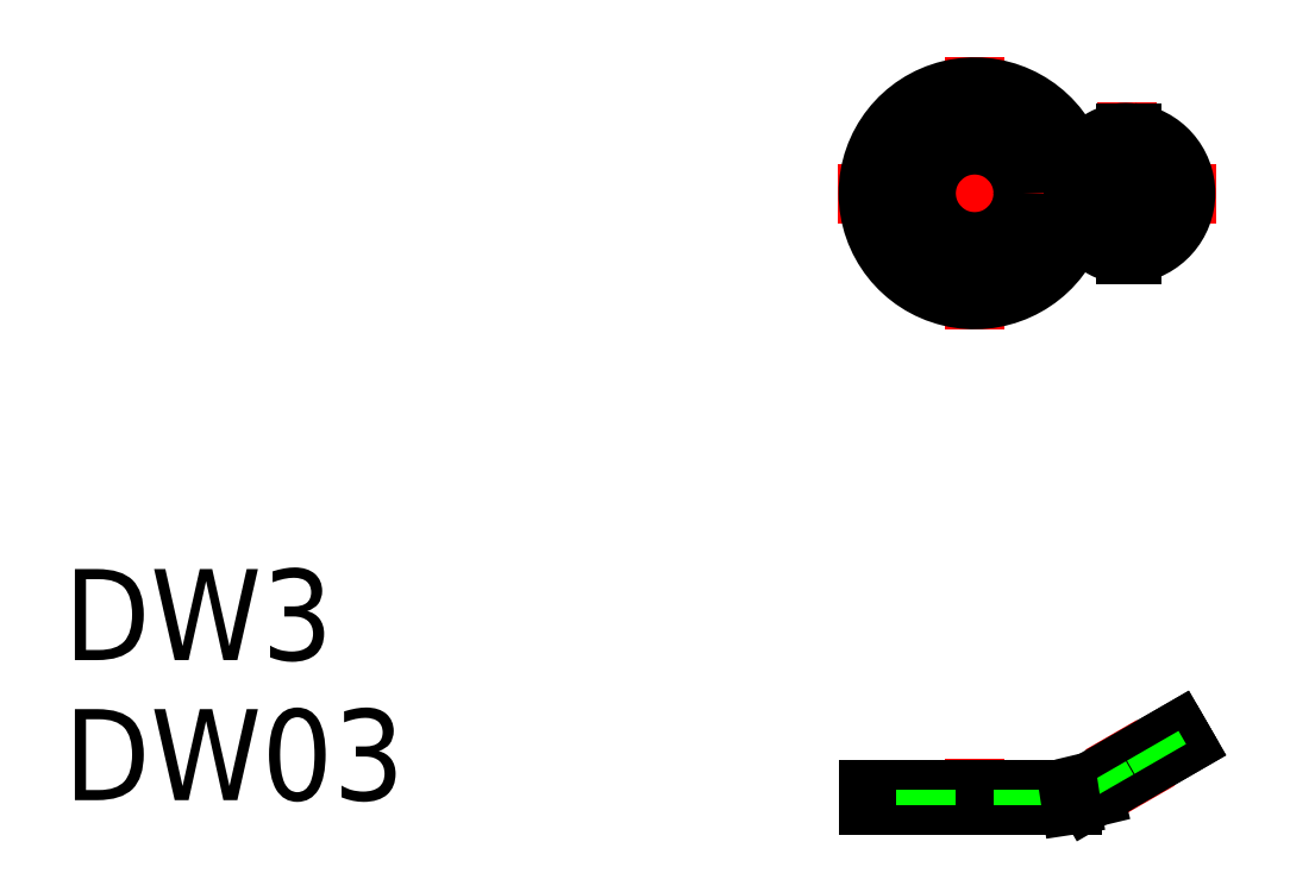
<metadata>
{"format":"dxf","ext":"dxf","renderer":"ezdxf+matplotlib","layout":"modelspace","background":"white","min_lineweight":24,"dpi":150}
</metadata>
<code>
0
SECTION
2
ENTITIES
0
INSERT
8
0
2
*U9
10
0
20
0
30
0
0
INSERT
8
0
2
*U10
10
0
20
0
30
0
0
LINE
8
CENTER
10
0
20
-18.66
30
0
11
0
21
-21.16
31
0
0
LINE
8
CENTER
10
5.75
20
-20.01
30
0
11
4.5
21
-17.84
31
0
0
LINE
8
CENTER
10
7.947
20
0
30
0
11
-4.501
21
0
31
0
0
LINE
8
CENTER
10
0
20
4.501
30
0
11
0
21
-4.501
31
0
0
LINE
8
CENTER
10
5
20
2.999
30
0
11
5
21
-2.999
31
0
0
LINE
8
0
10
-3.5
20
-19.66
30
0
11
-3.5
21
-20.16
31
0
0
LINE
8
0
10
6.947
20
-18.16
30
0
11
6.697
21
-17.73
31
0
0
LINE
8
0
10
3.225
20
-20.16
30
0
11
-3.5
21
-20.16
31
0
0
LINE
8
0
10
3.225
20
-19.66
30
0
11
-3.5
21
-19.66
31
0
0
LINE
8
0
10
6.947
20
-18.16
30
0
11
3.725
21
-20.02
31
0
0
ARC
8
0
10
3.225
20
-19.16
30
0
40
1.001
50
270
51
300
0
LINE
8
0
10
5.164
20
2
30
0
11
4.975
21
2
31
0
0
LINE
8
0
10
4.975
20
-2
30
0
11
5.164
21
-2
31
0
0
POLYLINE
8
0
66
     1
10
0
20
0
30
0
70
   128
0
VERTEX
8
0
10
5.866
20
0
30
0
0
VERTEX
8
0
10
5.862
20
0.09364
30
0
0
VERTEX
8
0
10
5.851
20
0.1865
30
0
0
VERTEX
8
0
10
5.832
20
0.2776
30
0
0
VERTEX
8
0
10
5.806
20
0.3664
30
0
0
VERTEX
8
0
10
5.773
20
0.4519
30
0
0
VERTEX
8
0
10
5.733
20
0.5334
30
0
0
VERTEX
8
0
10
5.686
20
0.6103
30
0
0
VERTEX
8
0
10
5.634
20
0.6818
30
0
0
VERTEX
8
0
10
5.575
20
0.7473
30
0
0
VERTEX
8
0
10
5.512
20
0.8063
30
0
0
VERTEX
8
0
10
5.445
20
0.8581
30
0
0
VERTEX
8
0
10
5.373
20
0.9024
30
0
0
VERTEX
8
0
10
5.298
20
0.9388
30
0
0
VERTEX
8
0
10
5.221
20
0.9669
30
0
0
VERTEX
8
0
10
5.141
20
0.9866
30
0
0
VERTEX
8
0
10
5.061
20
0.9975
30
0
0
VERTEX
8
0
10
4.98
20
1
30
0
0
VERTEX
8
0
10
4.899
20
0.9931
30
0
0
VERTEX
8
0
10
4.819
20
0.9778
30
0
0
VERTEX
8
0
10
4.74
20
0.9539
30
0
0
VERTEX
8
0
10
4.664
20
0.9216
30
0
0
VERTEX
8
0
10
4.591
20
0.8812
30
0
0
VERTEX
8
0
10
4.521
20
0.8331
30
0
0
VERTEX
8
0
10
4.456
20
0.7776
30
0
0
VERTEX
8
0
10
4.395
20
0.7153
30
0
0
VERTEX
8
0
10
4.339
20
0.6468
30
0
0
VERTEX
8
0
10
4.29
20
0.5725
30
0
0
VERTEX
8
0
10
4.247
20
0.4932
30
0
0
VERTEX
8
0
10
4.21
20
0.4096
30
0
0
VERTEX
8
0
10
4.18
20
0.3224
30
0
0
VERTEX
8
0
10
4.158
20
0.2323
30
0
0
VERTEX
8
0
10
4.143
20
0.1402
30
0
0
VERTEX
8
0
10
4.135
20
0.04687
30
0
0
VERTEX
8
0
10
4.135
20
-0.04687
30
0
0
VERTEX
8
0
10
4.143
20
-0.1402
30
0
0
VERTEX
8
0
10
4.158
20
-0.2323
30
0
0
VERTEX
8
0
10
4.18
20
-0.3224
30
0
0
VERTEX
8
0
10
4.21
20
-0.4096
30
0
0
VERTEX
8
0
10
4.247
20
-0.4932
30
0
0
VERTEX
8
0
10
4.29
20
-0.5725
30
0
0
VERTEX
8
0
10
4.339
20
-0.6468
30
0
0
VERTEX
8
0
10
4.395
20
-0.7153
30
0
0
VERTEX
8
0
10
4.456
20
-0.7776
30
0
0
VERTEX
8
0
10
4.521
20
-0.8331
30
0
0
VERTEX
8
0
10
4.591
20
-0.8812
30
0
0
VERTEX
8
0
10
4.664
20
-0.9216
30
0
0
VERTEX
8
0
10
4.74
20
-0.9539
30
0
0
VERTEX
8
0
10
4.819
20
-0.9778
30
0
0
VERTEX
8
0
10
4.899
20
-0.9931
30
0
0
VERTEX
8
0
10
4.98
20
-1
30
0
0
VERTEX
8
0
10
5.061
20
-0.9975
30
0
0
VERTEX
8
0
10
5.141
20
-0.9866
30
0
0
VERTEX
8
0
10
5.221
20
-0.9669
30
0
0
VERTEX
8
0
10
5.298
20
-0.9388
30
0
0
VERTEX
8
0
10
5.373
20
-0.9024
30
0
0
VERTEX
8
0
10
5.445
20
-0.8581
30
0
0
VERTEX
8
0
10
5.512
20
-0.8063
30
0
0
VERTEX
8
0
10
5.575
20
-0.7473
30
0
0
VERTEX
8
0
10
5.634
20
-0.6818
30
0
0
VERTEX
8
0
10
5.686
20
-0.6103
30
0
0
VERTEX
8
0
10
5.733
20
-0.5334
30
0
0
VERTEX
8
0
10
5.773
20
-0.4519
30
0
0
VERTEX
8
0
10
5.806
20
-0.3664
30
0
0
VERTEX
8
0
10
5.832
20
-0.2776
30
0
0
VERTEX
8
0
10
5.851
20
-0.1865
30
0
0
VERTEX
8
0
10
5.862
20
-0.09364
30
0
0
VERTEX
8
0
10
5.866
20
0
30
0
0
SEQEND
8
0
0
POLYLINE
8
0
66
     1
10
0
20
0
30
0
70
   128
0
VERTEX
8
0
10
3.815
20
-1.495
30
0
0
VERTEX
8
0
10
3.904
20
-1.58
30
0
0
VERTEX
8
0
10
3.997
20
-1.658
30
0
0
VERTEX
8
0
10
4.095
20
-1.729
30
0
0
VERTEX
8
0
10
4.197
20
-1.792
30
0
0
VERTEX
8
0
10
4.301
20
-1.847
30
0
0
VERTEX
8
0
10
4.409
20
-1.894
30
0
0
VERTEX
8
0
10
4.52
20
-1.933
30
0
0
VERTEX
8
0
10
4.632
20
-1.963
30
0
0
VERTEX
8
0
10
4.746
20
-1.984
30
0
0
VERTEX
8
0
10
4.861
20
-1.996
30
0
0
VERTEX
8
0
10
4.976
20
-2
30
0
0
VERTEX
8
0
10
5.091
20
-1.995
30
0
0
VERTEX
8
0
10
5.206
20
-1.981
30
0
0
VERTEX
8
0
10
5.32
20
-1.958
30
0
0
VERTEX
8
0
10
5.432
20
-1.926
30
0
0
VERTEX
8
0
10
5.542
20
-1.886
30
0
0
VERTEX
8
0
10
5.649
20
-1.838
30
0
0
VERTEX
8
0
10
5.753
20
-1.781
30
0
0
VERTEX
8
0
10
5.854
20
-1.717
30
0
0
VERTEX
8
0
10
5.951
20
-1.645
30
0
0
VERTEX
8
0
10
6.044
20
-1.565
30
0
0
VERTEX
8
0
10
6.132
20
-1.479
30
0
0
VERTEX
8
0
10
6.214
20
-1.386
30
0
0
VERTEX
8
0
10
6.291
20
-1.287
30
0
0
VERTEX
8
0
10
6.363
20
-1.182
30
0
0
VERTEX
8
0
10
6.428
20
-1.073
30
0
0
VERTEX
8
0
10
6.486
20
-0.9578
30
0
0
VERTEX
8
0
10
6.538
20
-0.8389
30
0
0
VERTEX
8
0
10
6.583
20
-0.7162
30
0
0
VERTEX
8
0
10
6.621
20
-0.5904
30
0
0
VERTEX
8
0
10
6.651
20
-0.4619
30
0
0
VERTEX
8
0
10
6.674
20
-0.3314
30
0
0
VERTEX
8
0
10
6.689
20
-0.1994
30
0
0
VERTEX
8
0
10
6.697
20
-0.06658
30
0
0
VERTEX
8
0
10
6.697
20
0.06658
30
0
0
VERTEX
8
0
10
6.689
20
0.1994
30
0
0
VERTEX
8
0
10
6.674
20
0.3314
30
0
0
VERTEX
8
0
10
6.651
20
0.4619
30
0
0
VERTEX
8
0
10
6.621
20
0.5904
30
0
0
VERTEX
8
0
10
6.583
20
0.7162
30
0
0
VERTEX
8
0
10
6.538
20
0.8389
30
0
0
VERTEX
8
0
10
6.486
20
0.9578
30
0
0
VERTEX
8
0
10
6.428
20
1.073
30
0
0
VERTEX
8
0
10
6.363
20
1.182
30
0
0
VERTEX
8
0
10
6.291
20
1.287
30
0
0
VERTEX
8
0
10
6.214
20
1.386
30
0
0
VERTEX
8
0
10
6.132
20
1.479
30
0
0
VERTEX
8
0
10
6.044
20
1.565
30
0
0
VERTEX
8
0
10
5.951
20
1.645
30
0
0
VERTEX
8
0
10
5.854
20
1.717
30
0
0
VERTEX
8
0
10
5.753
20
1.781
30
0
0
VERTEX
8
0
10
5.649
20
1.838
30
0
0
VERTEX
8
0
10
5.542
20
1.886
30
0
0
VERTEX
8
0
10
5.432
20
1.926
30
0
0
VERTEX
8
0
10
5.32
20
1.958
30
0
0
VERTEX
8
0
10
5.206
20
1.981
30
0
0
VERTEX
8
0
10
5.091
20
1.995
30
0
0
VERTEX
8
0
10
4.976
20
2
30
0
0
VERTEX
8
0
10
4.861
20
1.996
30
0
0
VERTEX
8
0
10
4.746
20
1.984
30
0
0
VERTEX
8
0
10
4.632
20
1.963
30
0
0
VERTEX
8
0
10
4.52
20
1.933
30
0
0
VERTEX
8
0
10
4.409
20
1.894
30
0
0
VERTEX
8
0
10
4.301
20
1.847
30
0
0
VERTEX
8
0
10
4.197
20
1.792
30
0
0
VERTEX
8
0
10
4.095
20
1.729
30
0
0
VERTEX
8
0
10
3.997
20
1.658
30
0
0
VERTEX
8
0
10
3.904
20
1.58
30
0
0
VERTEX
8
0
10
3.815
20
1.495
30
0
0
SEQEND
8
0
0
ARC
8
0
10
3.483
20
-1.774
30
0
40
0.4339
50
40.06
51
85.67
0
LINE
8
0
10
3.516
20
1.342
30
0
11
3.516
21
-1.342
31
0
0
ARC
8
0
10
3.502
20
1.737
30
0
40
0.3954
50
272
51
322.3
0
ARC
8
0
10
4.934
20
0
30
0
40
2.013
50
276.6
51
83.43
0
ARC
8
0
10
5.343
20
0.05373
30
0
40
0.9605
50
103.2
51
183.2
0
ARC
8
0
10
5.343
20
-0.05373
30
0
40
0.9605
50
176.8
51
256.8
0
ARC
8
0
10
3.498
20
1.709
30
0
40
0.3679
50
230.9
51
272.8
0
ARC
8
0
10
3.635
20
1.896
30
0
40
0.6004
50
208.2
51
232
0
ARC
8
0
10
3.656
20
-1.914
30
0
40
0.6272
50
128.5
51
151.3
0
ARC
8
0
10
3.498
20
-1.711
30
0
40
0.3699
50
87.3
51
129
0
LINE
8
0
10
3.266
20
-1.423
30
0
11
3.266
21
1.423
31
0
0
CIRCLE
8
0
10
0
20
0
30
0
40
1.6
0
ARC
8
0
10
-0.0006786
20
3e-16
30
0
40
3.501
50
27.44
51
332.6
0
LINE
8
0
10
6.697
20
-17.73
30
0
11
3.475
21
-19.59
31
0
0
ARC
8
0
10
3.225
20
-19.16
30
0
40
0.5
50
270
51
300
0
LINE
8
0
10
3.942
20
-19.9
30
0
11
3.819
21
-19.39
31
0
0
LINE
8
0
10
-1.6
20
-19.66
30
0
11
-1.6
21
-20.16
31
0
0
LINE
8
0
10
1.6
20
-19.66
30
0
11
1.6
21
-20.16
31
0
0
LINE
8
0
10
6.116
20
-18.64
30
0
11
5.866
21
-18.21
31
0
0
LINE
8
0
10
4.384
20
-19.64
30
0
11
4.134
21
-19.21
31
0
0
LINE
8
0
10
3.182
20
-20.16
30
0
11
3.106
21
-19.66
31
0
0
ENDSEC
0
EOF

</code>
